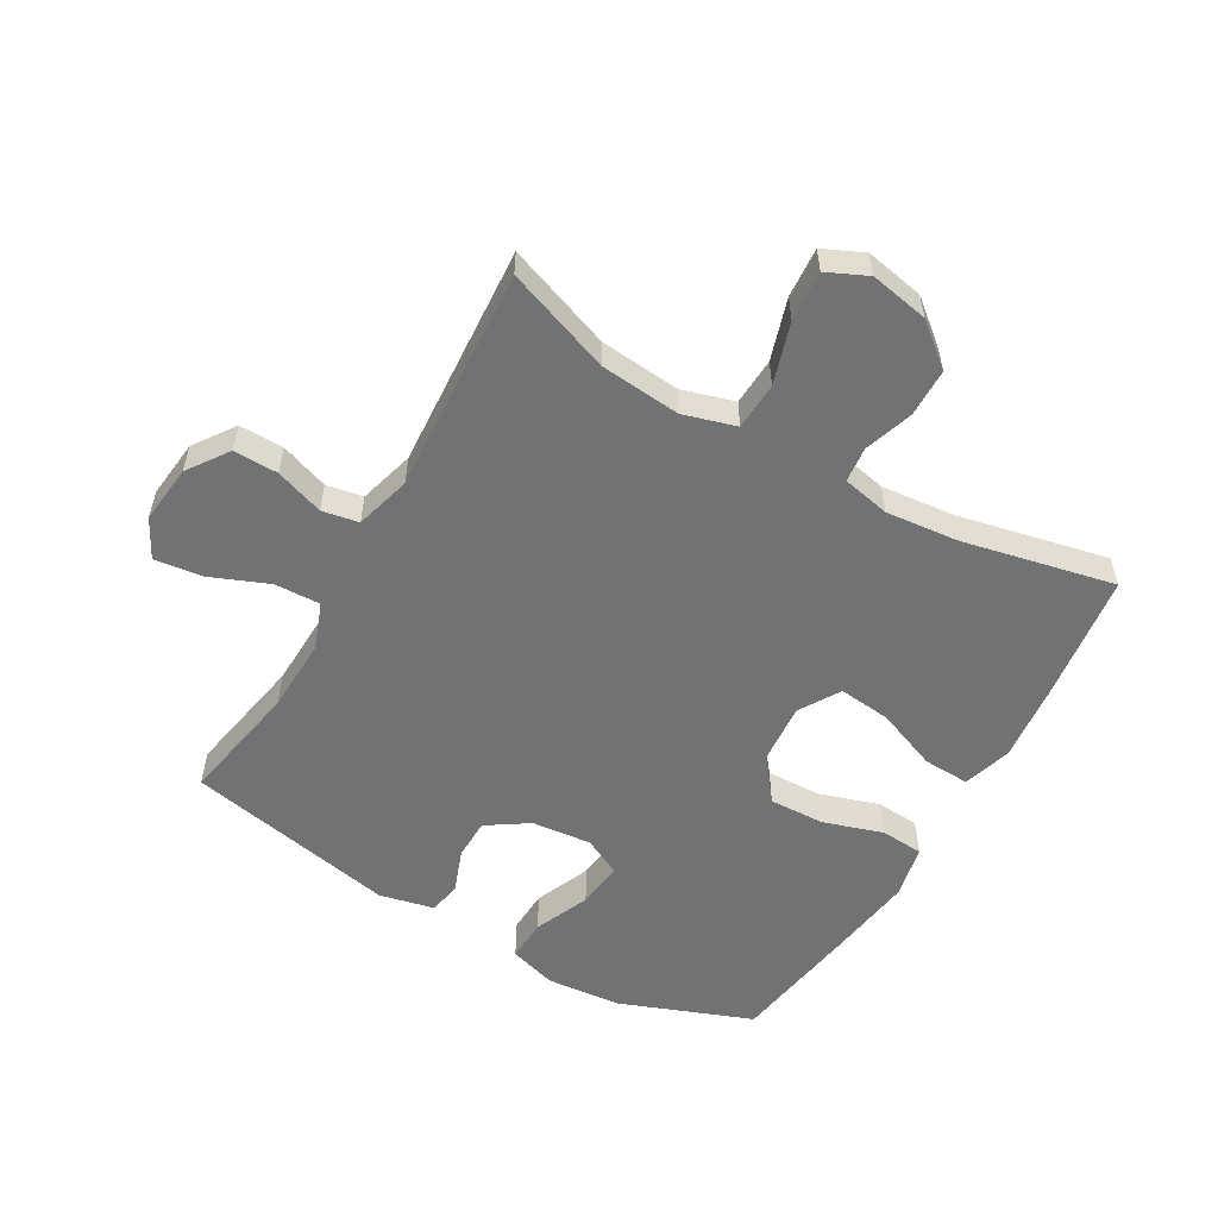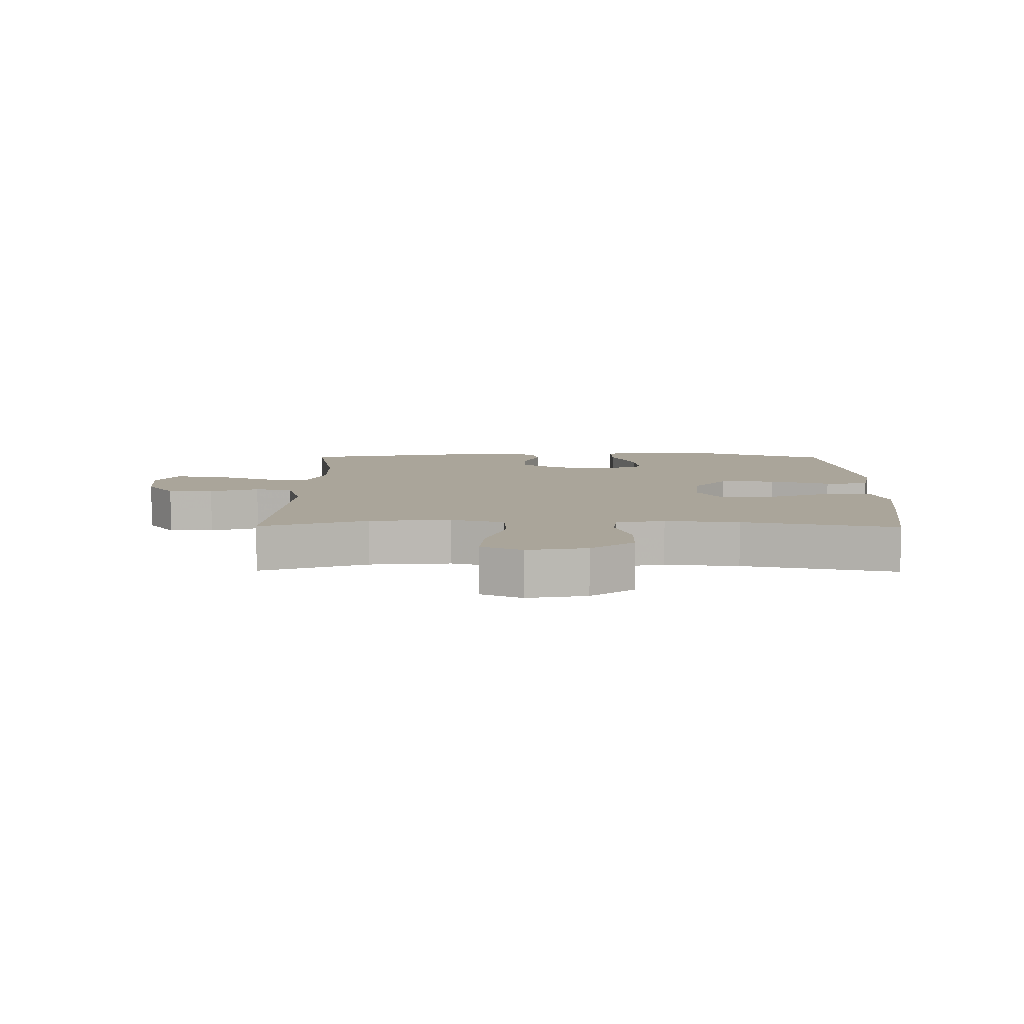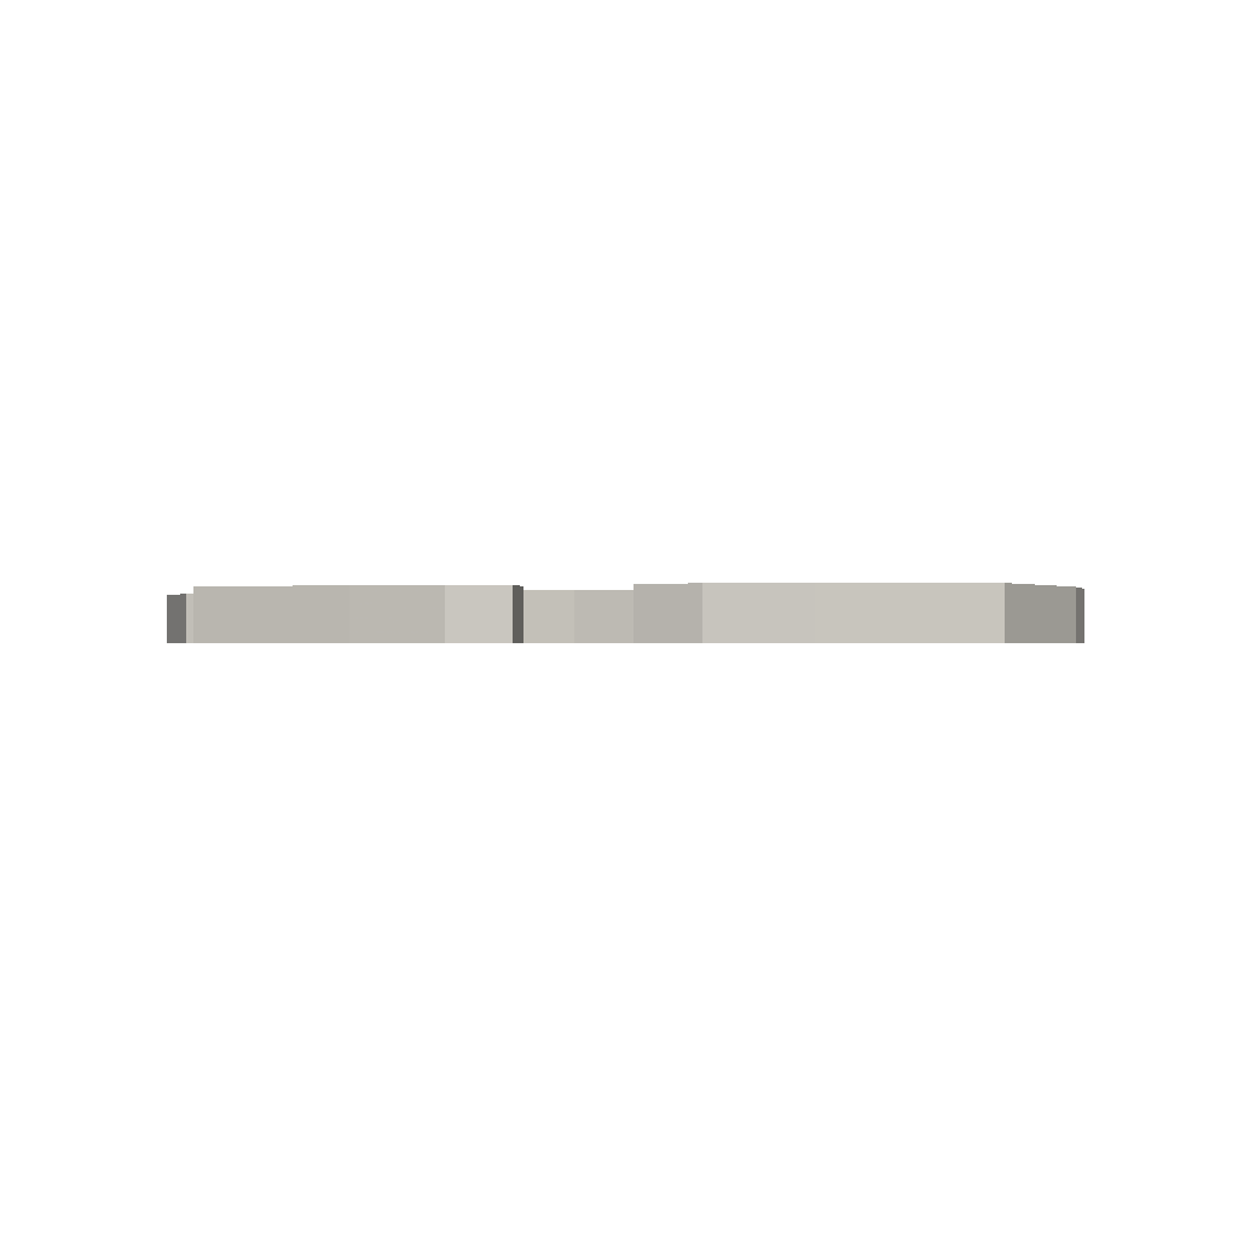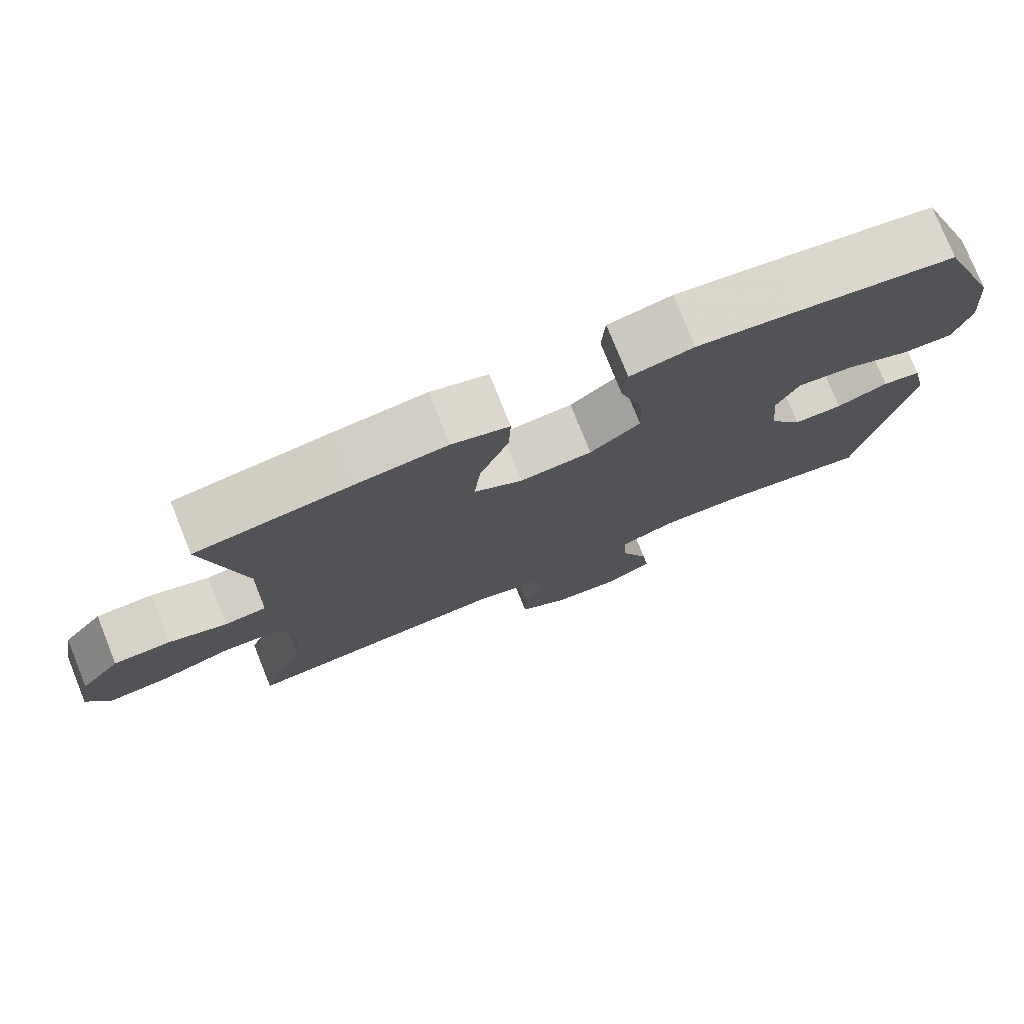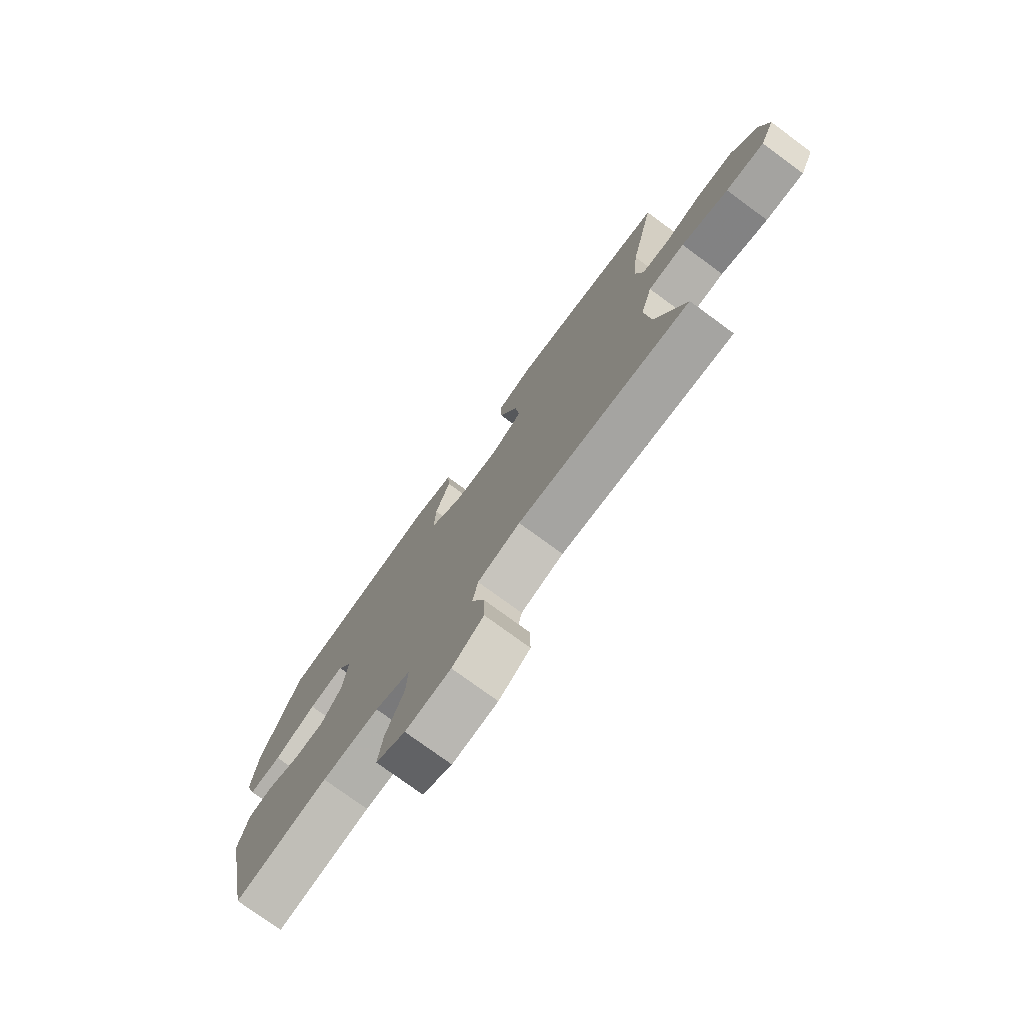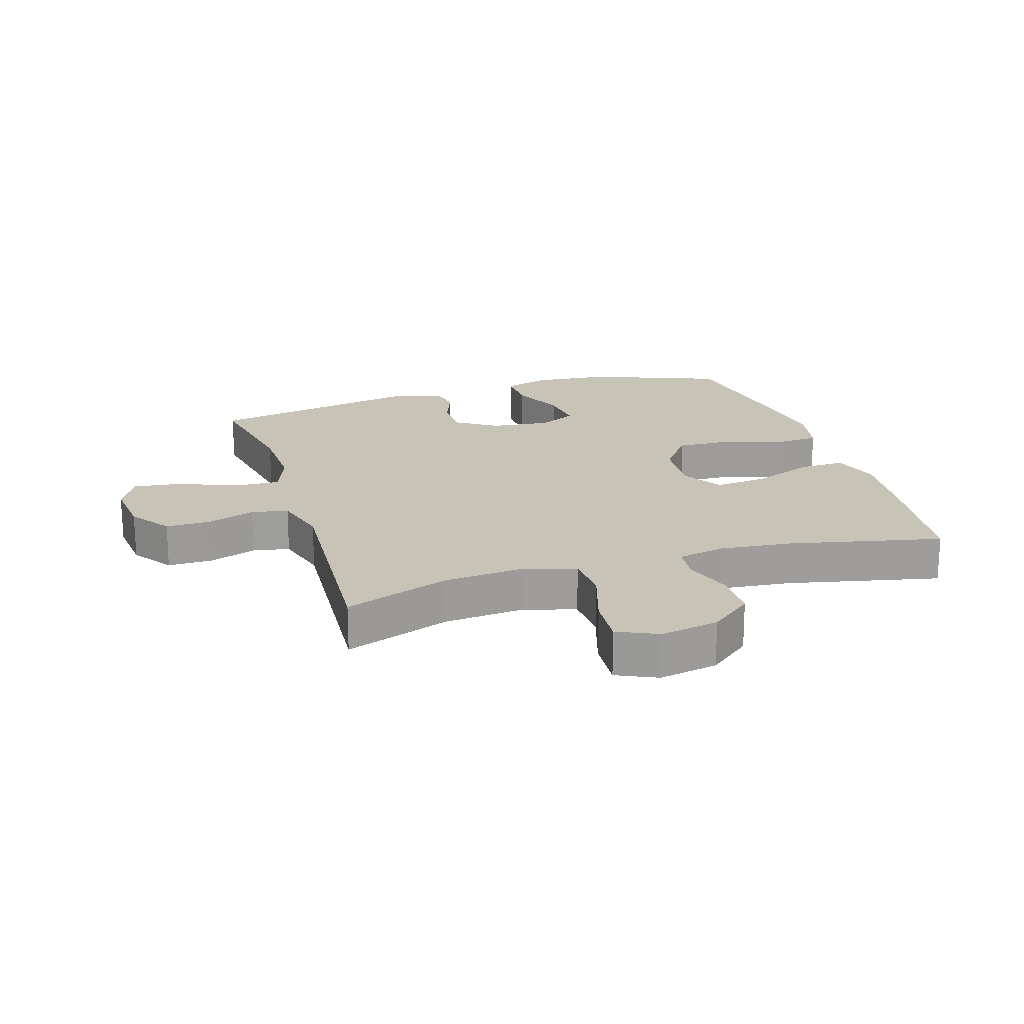
<metadata>
{"format":"obj","ext":"obj","renderer":"f3d","projection":"perspective","resolution":1024,"background":"white","views":[{"elev":-55.4,"azim":-120.0,"up":"+Y"},{"elev":7.7,"azim":-89.4,"up":"+Y"},{"elev":-0.6,"azim":10.5,"up":"+Y"},{"elev":77.0,"azim":-21.9,"up":"+Z"},{"elev":-76.8,"azim":-126.2,"up":"+Z"},{"elev":19.7,"azim":-107.2,"up":"+Y"}]}
</metadata>
<code>
v 0.5 0.07 -0.5
v 0.304 0.07 -0.464
v 0.184 0.07 -0.46
v 0.109 0.07 -0.488
v 0.112 0.07 -0.562
v 0.15 0.07 -0.655
v 0.16 0.07 -0.733
v 0.098 0.07 -0.766
v 0.003 0.07 -0.756
v -0.063 0.07 -0.71
v -0.062 0.07 -0.638
v -0.035 0.07 -0.56
v -0.046 0.07 -0.501
v -0.136 0.07 -0.476
v -0.5 0.07 -0.5
v -0.438 0.07 -0.33
v -0.426 0.07 -0.2
v -0.451 0.07 -0.115
v -0.528 0.07 -0.111
v -0.627 0.07 -0.142
v -0.708 0.07 -0.148
v -0.738 0.07 -0.083
v -0.72 0.07 0.012
v -0.665 0.07 0.08
v -0.587 0.07 0.081
v -0.508 0.07 0.055
v -0.451 0.07 0.061
v -0.435 0.07 0.138
v -0.447 0.07 0.256
v -0.5 0.07 0.5
v -0.29 0.07 0.528
v -0.166 0.07 0.541
v -0.088 0.07 0.517
v -0.091 0.07 0.442
v -0.13 0.07 0.343
v -0.139 0.07 0.258
v -0.073 0.07 0.218
v 0.025 0.07 0.226
v 0.093 0.07 0.279
v 0.09 0.07 0.368
v 0.059 0.07 0.465
v 0.064 0.07 0.534
v 0.15 0.07 0.552
v 0.281 0.07 0.534
v 0.5 0.07 0.5
v 0.582 0.07 0.286
v 0.593 0.07 0.165
v 0.57 0.07 0.089
v 0.501 0.07 0.092
v 0.412 0.07 0.13
v 0.337 0.07 0.139
v 0.306 0.07 0.077
v 0.316 0.07 -0.019
v 0.36 0.07 -0.086
v 0.426 0.07 -0.087
v 0.496 0.07 -0.061
v 0.548 0.07 -0.071
v 0.568 0.07 -0.159
v 0.5 0 -0.5
v 0.304 0 -0.464
v 0.184 0 -0.46
v 0.109 0 -0.488
v 0.112 0 -0.562
v 0.15 0 -0.655
v 0.16 0 -0.733
v 0.098 0 -0.766
v 0.003 0 -0.756
v -0.063 0 -0.71
v -0.062 0 -0.638
v -0.035 0 -0.56
v -0.046 0 -0.501
v -0.136 0 -0.476
v -0.5 0 -0.5
v -0.438 0 -0.33
v -0.426 0 -0.2
v -0.451 0 -0.115
v -0.528 0 -0.111
v -0.627 0 -0.142
v -0.708 0 -0.148
v -0.738 0 -0.083
v -0.72 0 0.012
v -0.665 0 0.08
v -0.587 0 0.081
v -0.508 0 0.055
v -0.451 0 0.061
v -0.435 0 0.138
v -0.447 0 0.256
v -0.5 0 0.5
v -0.29 0 0.528
v -0.166 0 0.541
v -0.088 0 0.517
v -0.091 0 0.442
v -0.13 0 0.343
v -0.139 0 0.258
v -0.073 0 0.218
v 0.025 0 0.226
v 0.093 0 0.279
v 0.09 0 0.368
v 0.059 0 0.465
v 0.064 0 0.534
v 0.15 0 0.552
v 0.281 0 0.534
v 0.5 0 0.5
v 0.582 0 0.286
v 0.593 0 0.165
v 0.57 0 0.089
v 0.501 0 0.092
v 0.412 0 0.13
v 0.337 0 0.139
v 0.306 0 0.077
v 0.316 0 -0.019
v 0.36 0 -0.086
v 0.426 0 -0.087
v 0.496 0 -0.061
v 0.548 0 -0.071
v 0.568 0 -0.159
f 55 56 57 58
f 54 55 58 1
f 53 54 1 2
f 52 53 2 3
f 47 48 49 50
f 47 50 51
f 46 47 51
f 45 46 51
f 44 45 51 52
f 40 41 42 43
f 39 40 43 44
f 32 33 34 35
f 32 35 36
f 29 30 31 32
f 28 29 32 36
f 27 28 36 37
f 23 24 25 26
f 23 26 27
f 22 23 27
f 19 20 21 22
f 18 19 22 27
f 17 18 27 37
f 14 15 16
f 13 14 16 17
f 9 10 11 12
f 9 12 13
f 8 9 13
f 5 6 7 8
f 4 5 8 13
f 39 44 52 3
f 13 17 37 38
f 13 38 39
f 3 4 13 39
f 116 115 114 113
f 59 116 113 112
f 60 59 112 111
f 61 60 111 110
f 108 107 106 105
f 109 108 105
f 109 105 104
f 109 104 103
f 110 109 103 102
f 101 100 99 98
f 102 101 98 97
f 93 92 91 90
f 94 93 90
f 90 89 88 87
f 94 90 87 86
f 95 94 86 85
f 84 83 82 81
f 85 84 81
f 85 81 80
f 80 79 78 77
f 85 80 77 76
f 95 85 76 75
f 74 73 72
f 75 74 72 71
f 70 69 68 67
f 71 70 67
f 71 67 66
f 66 65 64 63
f 71 66 63 62
f 61 110 102 97
f 96 95 75 71
f 97 96 71
f 97 71 62 61
f 1 59 60 2
f 2 60 61 3
f 3 61 62 4
f 4 62 63 5
f 5 63 64 6
f 6 64 65 7
f 7 65 66 8
f 8 66 67 9
f 9 67 68 10
f 10 68 69 11
f 11 69 70 12
f 12 70 71 13
f 13 71 72 14
f 14 72 73 15
f 15 73 74 16
f 16 74 75 17
f 17 75 76 18
f 18 76 77 19
f 19 77 78 20
f 20 78 79 21
f 21 79 80 22
f 22 80 81 23
f 23 81 82 24
f 24 82 83 25
f 25 83 84 26
f 26 84 85 27
f 27 85 86 28
f 28 86 87 29
f 29 87 88 30
f 30 88 89 31
f 31 89 90 32
f 32 90 91 33
f 33 91 92 34
f 34 92 93 35
f 35 93 94 36
f 36 94 95 37
f 37 95 96 38
f 38 96 97 39
f 39 97 98 40
f 40 98 99 41
f 41 99 100 42
f 42 100 101 43
f 43 101 102 44
f 44 102 103 45
f 45 103 104 46
f 46 104 105 47
f 47 105 106 48
f 48 106 107 49
f 49 107 108 50
f 50 108 109 51
f 51 109 110 52
f 52 110 111 53
f 53 111 112 54
f 54 112 113 55
f 55 113 114 56
f 56 114 115 57
f 57 115 116 58
f 58 116 59 1

</code>
